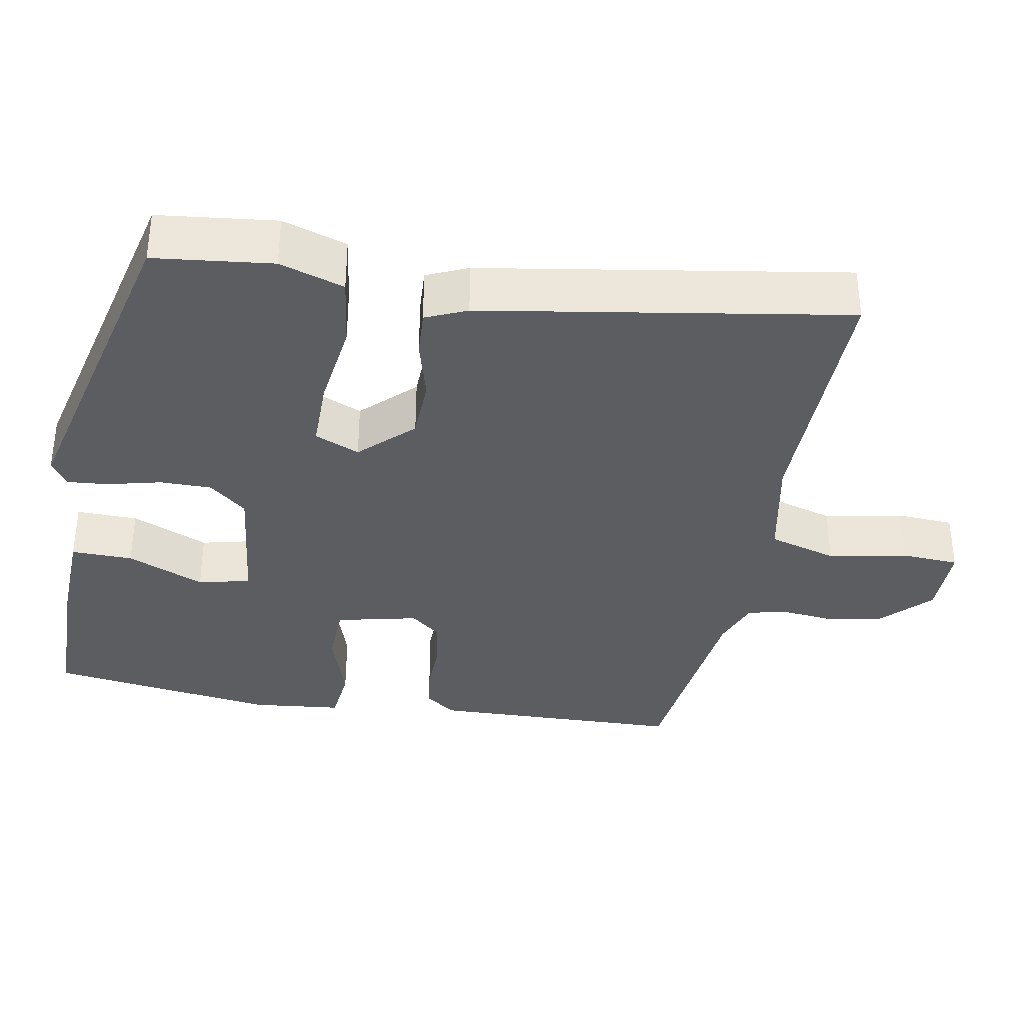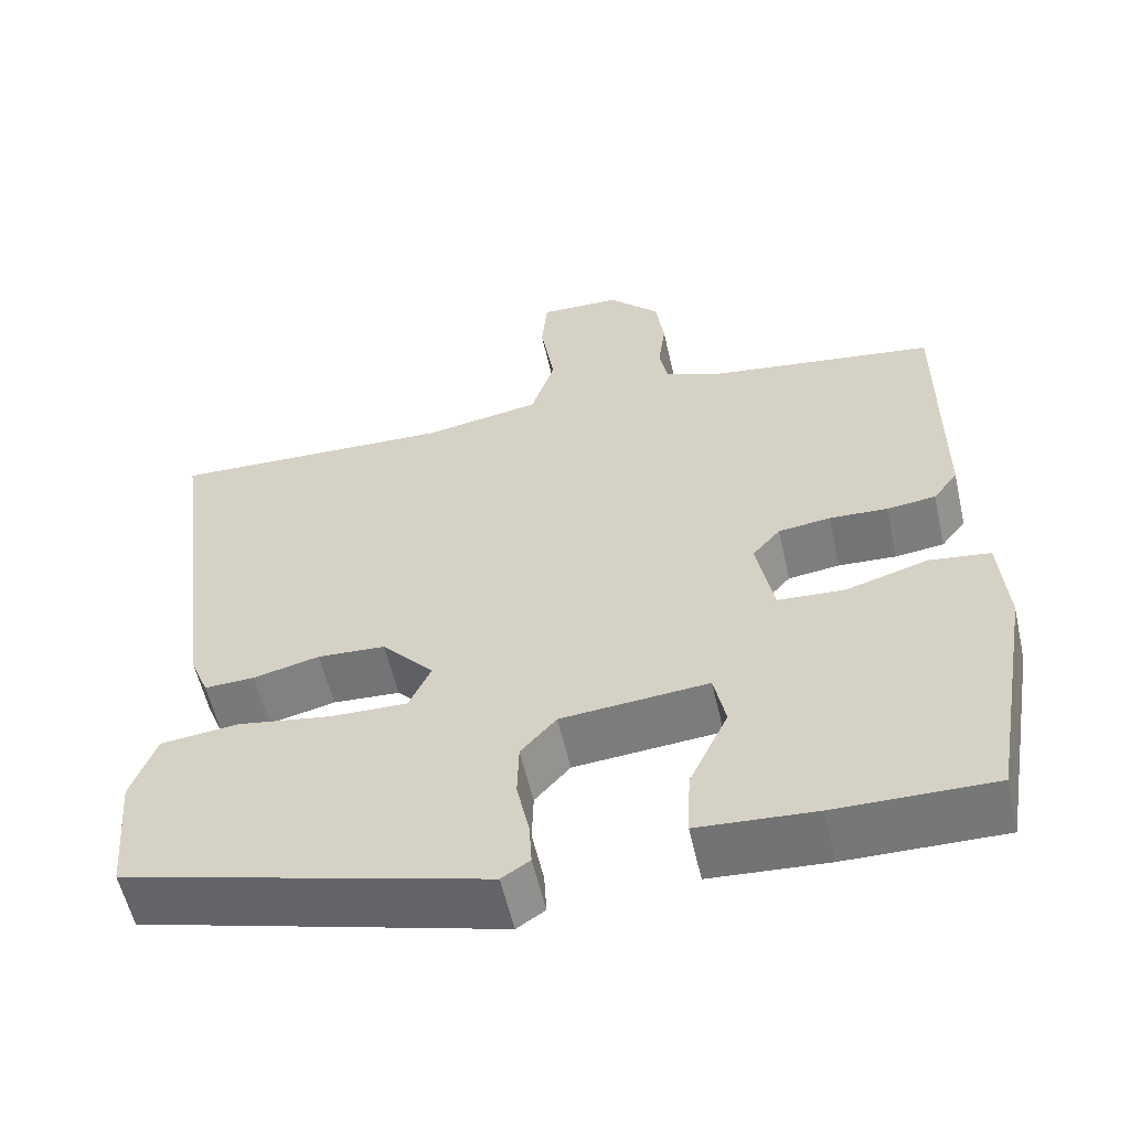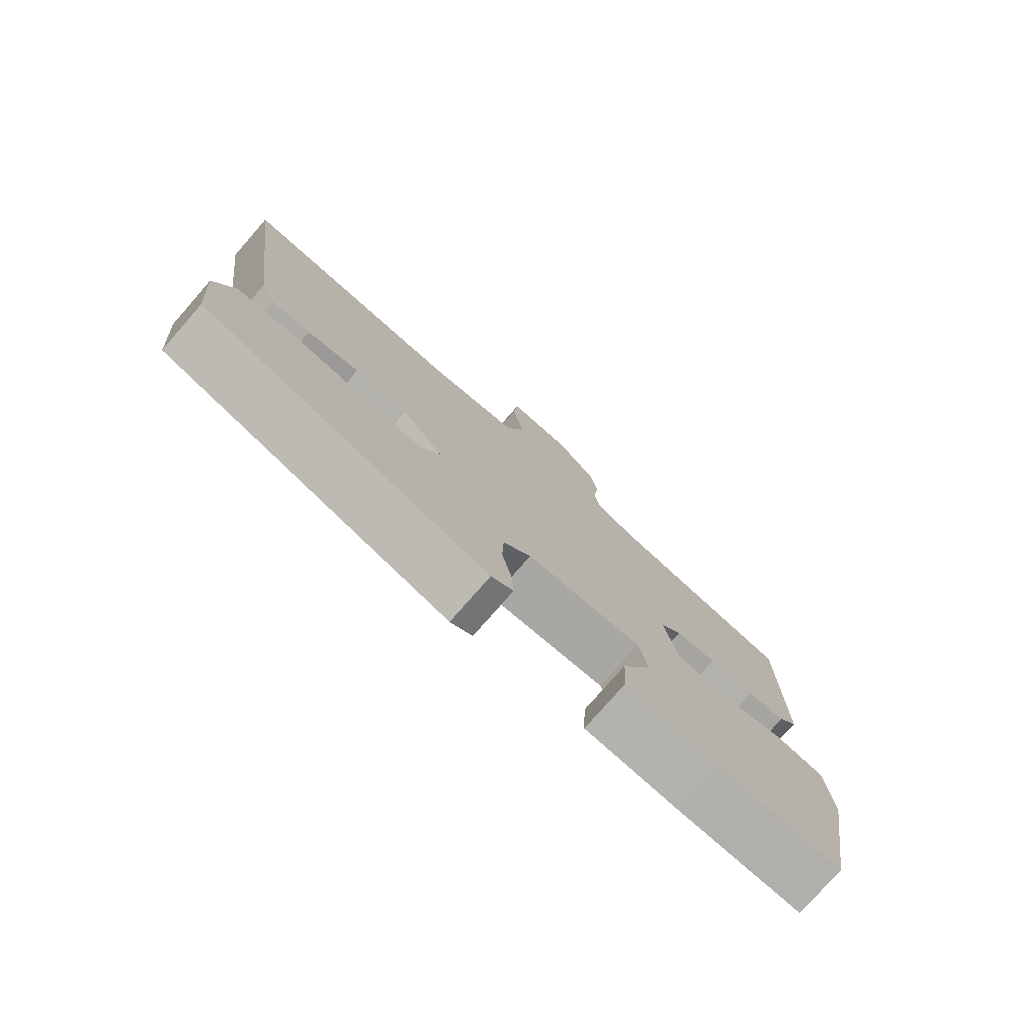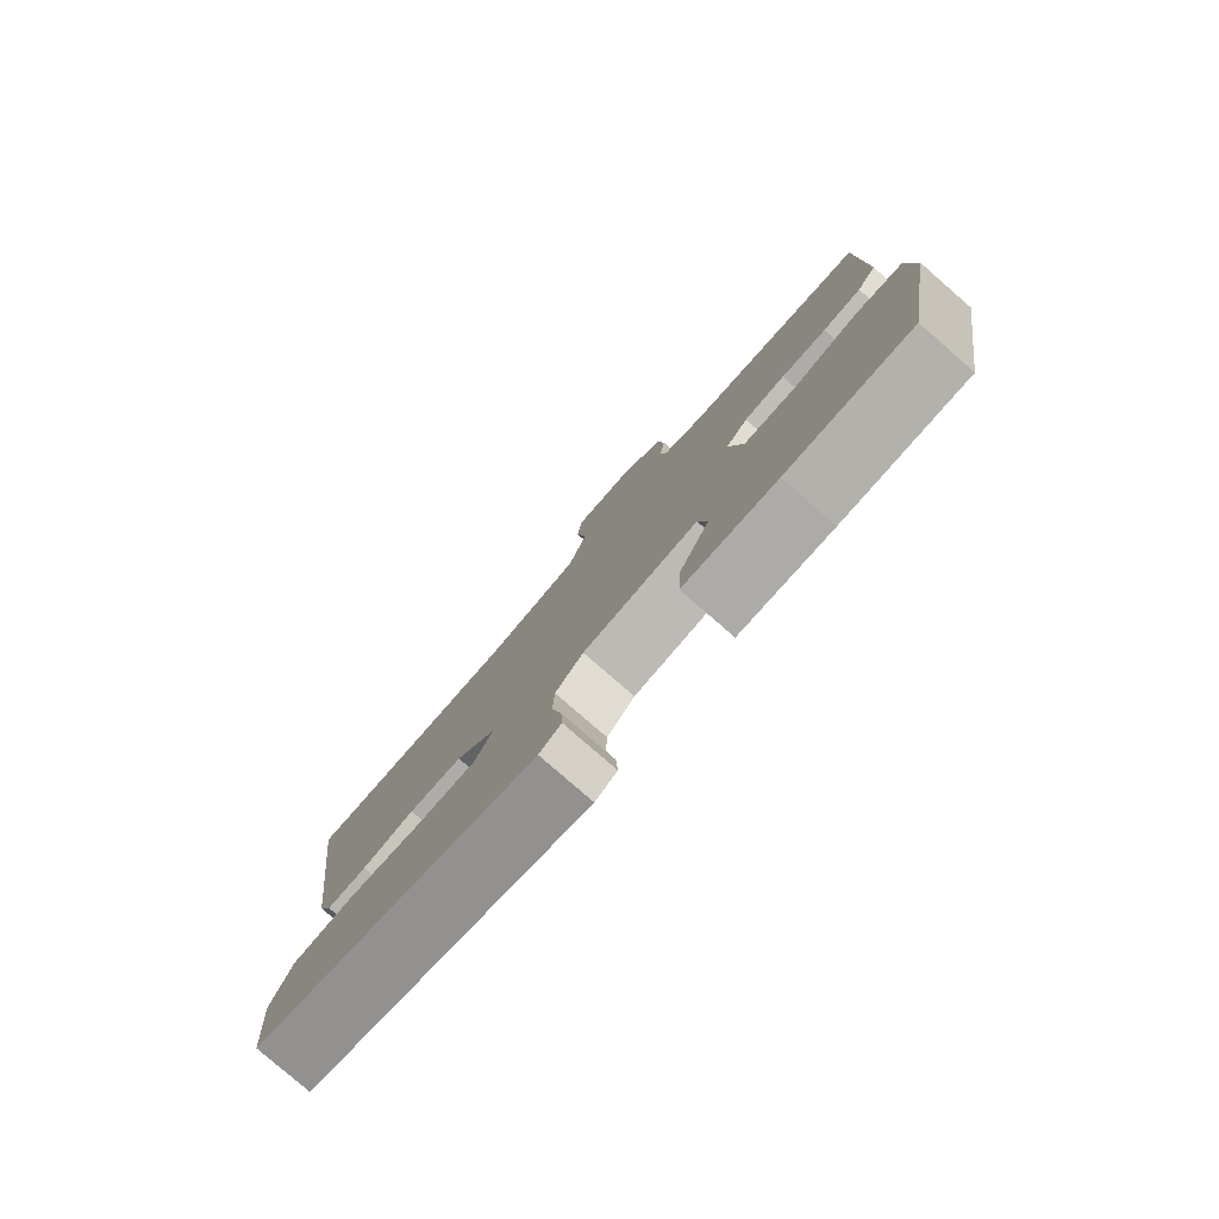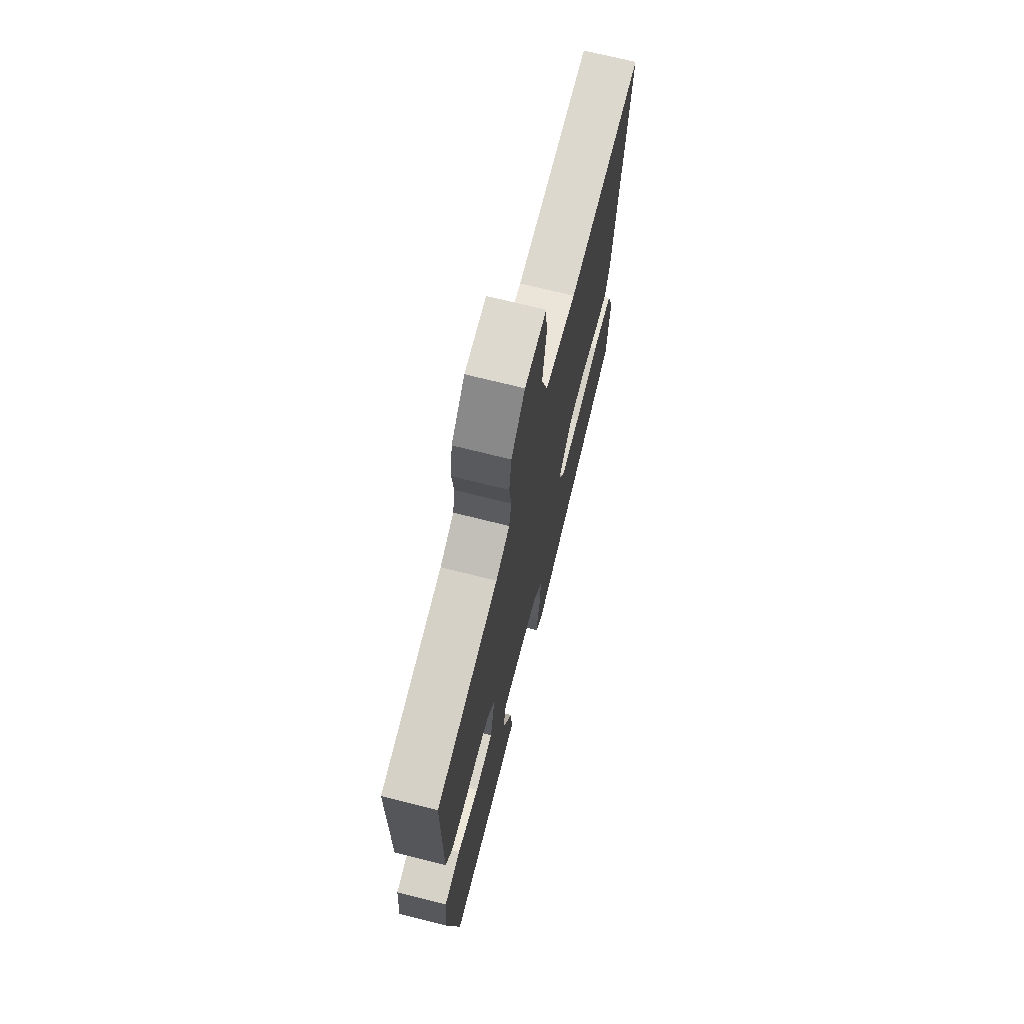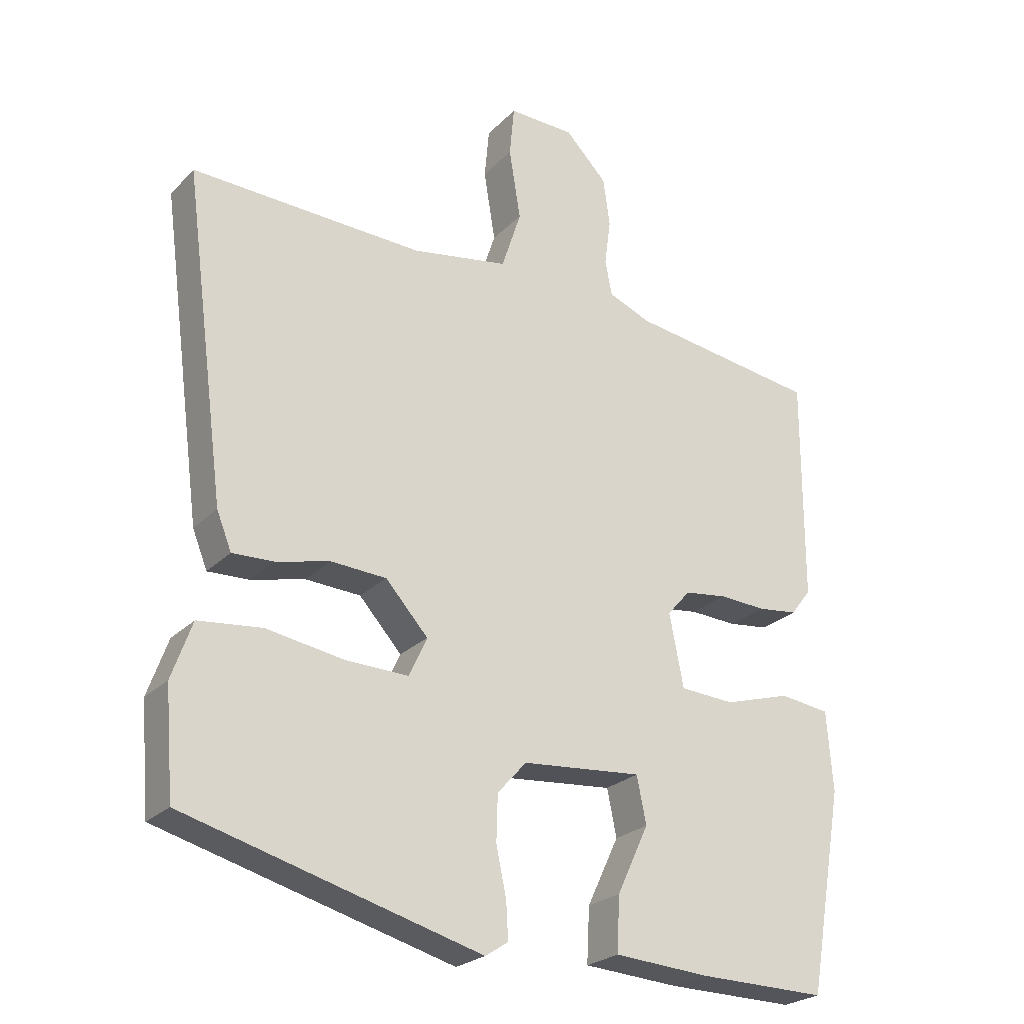
<metadata>
{"format":"obj","ext":"obj","renderer":"f3d","projection":"perspective","resolution":1024,"background":"white","views":[{"elev":-35.7,"azim":-98.5,"up":"+Y"},{"elev":-57.3,"azim":12.8,"up":"+Z"},{"elev":-77.6,"azim":-41.2,"up":"+Z"},{"elev":-79.8,"azim":49.0,"up":"+Z"},{"elev":69.9,"azim":104.2,"up":"+Z"},{"elev":-24.5,"azim":-32.5,"up":"+Z"}]}
</metadata>
<code>
v 0.459 0.07 -0.496
v 0.269 0.07 -0.493
v 0.127 0.07 -0.483
v 0.131 0.07 -0.402
v 0.178 0.07 -0.302
v 0.164 0.07 -0.233
v -0.014 0.07 -0.248
v -0.057 0.07 -0.296
v -0.059 0.07 -0.364
v -0.044 0.07 -0.435
v -0.041 0.07 -0.489
v -0.075 0.07 -0.511
v -0.512 0.07 -0.391
v -0.525 0.07 -0.235
v -0.495 0.07 -0.151
v -0.401 0.07 -0.141
v -0.286 0.07 -0.16
v -0.193 0.07 -0.163
v -0.166 0.07 -0.105
v -0.229 0.07 -0.035
v -0.311 0.07 -0.03
v -0.391 0.07 -0.049
v -0.452 0.07 -0.051
v -0.474 0.07 0.004
v -0.537 0.07 0.484
v -0.194 0.07 0.47
v -0.051 0.07 0.494
v -0.022 0.07 0.583
v -0.039 0.07 0.688
v -0.032 0.07 0.763
v 0.066 0.07 0.76
v 0.128 0.07 0.696
v 0.138 0.07 0.624
v 0.129 0.07 0.555
v 0.139 0.07 0.503
v 0.202 0.07 0.477
v 0.484 0.07 0.436
v 0.483 0.07 0.104
v 0.453 0.07 0.065
v 0.394 0.07 0.058
v 0.324 0.07 0.062
v 0.261 0.07 0.054
v 0.227 0.07 0.015
v 0.248 0.07 -0.093
v 0.329 0.07 -0.098
v 0.428 0.07 -0.069
v 0.502 0.07 -0.079
v 0.511 0.07 -0.198
v 0.459 0 -0.496
v 0.269 0 -0.493
v 0.127 0 -0.483
v 0.131 0 -0.402
v 0.178 0 -0.302
v 0.164 0 -0.233
v -0.014 0 -0.248
v -0.057 0 -0.296
v -0.059 0 -0.364
v -0.044 0 -0.435
v -0.041 0 -0.489
v -0.075 0 -0.511
v -0.512 0 -0.391
v -0.525 0 -0.235
v -0.495 0 -0.151
v -0.401 0 -0.141
v -0.286 0 -0.16
v -0.193 0 -0.163
v -0.166 0 -0.105
v -0.229 0 -0.035
v -0.311 0 -0.03
v -0.391 0 -0.049
v -0.452 0 -0.051
v -0.474 0 0.004
v -0.537 0 0.484
v -0.194 0 0.47
v -0.051 0 0.494
v -0.022 0 0.583
v -0.039 0 0.688
v -0.032 0 0.763
v 0.066 0 0.76
v 0.128 0 0.696
v 0.138 0 0.624
v 0.129 0 0.555
v 0.139 0 0.503
v 0.202 0 0.477
v 0.484 0 0.436
v 0.483 0 0.104
v 0.453 0 0.065
v 0.394 0 0.058
v 0.324 0 0.062
v 0.261 0 0.054
v 0.227 0 0.015
v 0.248 0 -0.093
v 0.329 0 -0.098
v 0.428 0 -0.069
v 0.502 0 -0.079
v 0.511 0 -0.198
f 45 46 47 48
f 44 45 48 1
f 38 39 40 41
f 36 37 38 41
f 35 36 41 42
f 31 32 33 34
f 31 34 35
f 28 29 30 31
f 27 28 31 35
f 26 27 35 42
f 21 22 23 24
f 20 21 24 25
f 19 20 25 26
f 14 15 16 17
f 14 17 18
f 13 14 18
f 12 13 18
f 9 10 11 12
f 8 9 12 18
f 7 8 18 19
f 2 3 4 5
f 44 1 2 5
f 43 44 5 6
f 26 42 43
f 19 26 43
f 6 7 19 43
f 96 95 94 93
f 49 96 93 92
f 89 88 87 86
f 89 86 85 84
f 90 89 84 83
f 82 81 80 79
f 83 82 79
f 79 78 77 76
f 83 79 76 75
f 90 83 75 74
f 72 71 70 69
f 73 72 69 68
f 74 73 68 67
f 65 64 63 62
f 66 65 62
f 66 62 61
f 66 61 60
f 60 59 58 57
f 66 60 57 56
f 67 66 56 55
f 53 52 51 50
f 53 50 49 92
f 54 53 92 91
f 91 90 74
f 91 74 67
f 91 67 55 54
f 1 49 50 2
f 2 50 51 3
f 3 51 52 4
f 4 52 53 5
f 5 53 54 6
f 6 54 55 7
f 7 55 56 8
f 8 56 57 9
f 9 57 58 10
f 10 58 59 11
f 11 59 60 12
f 12 60 61 13
f 13 61 62 14
f 14 62 63 15
f 15 63 64 16
f 16 64 65 17
f 17 65 66 18
f 18 66 67 19
f 19 67 68 20
f 20 68 69 21
f 21 69 70 22
f 22 70 71 23
f 23 71 72 24
f 24 72 73 25
f 25 73 74 26
f 26 74 75 27
f 27 75 76 28
f 28 76 77 29
f 29 77 78 30
f 30 78 79 31
f 31 79 80 32
f 32 80 81 33
f 33 81 82 34
f 34 82 83 35
f 35 83 84 36
f 36 84 85 37
f 37 85 86 38
f 38 86 87 39
f 39 87 88 40
f 40 88 89 41
f 41 89 90 42
f 42 90 91 43
f 43 91 92 44
f 44 92 93 45
f 45 93 94 46
f 46 94 95 47
f 47 95 96 48
f 48 96 49 1

</code>
